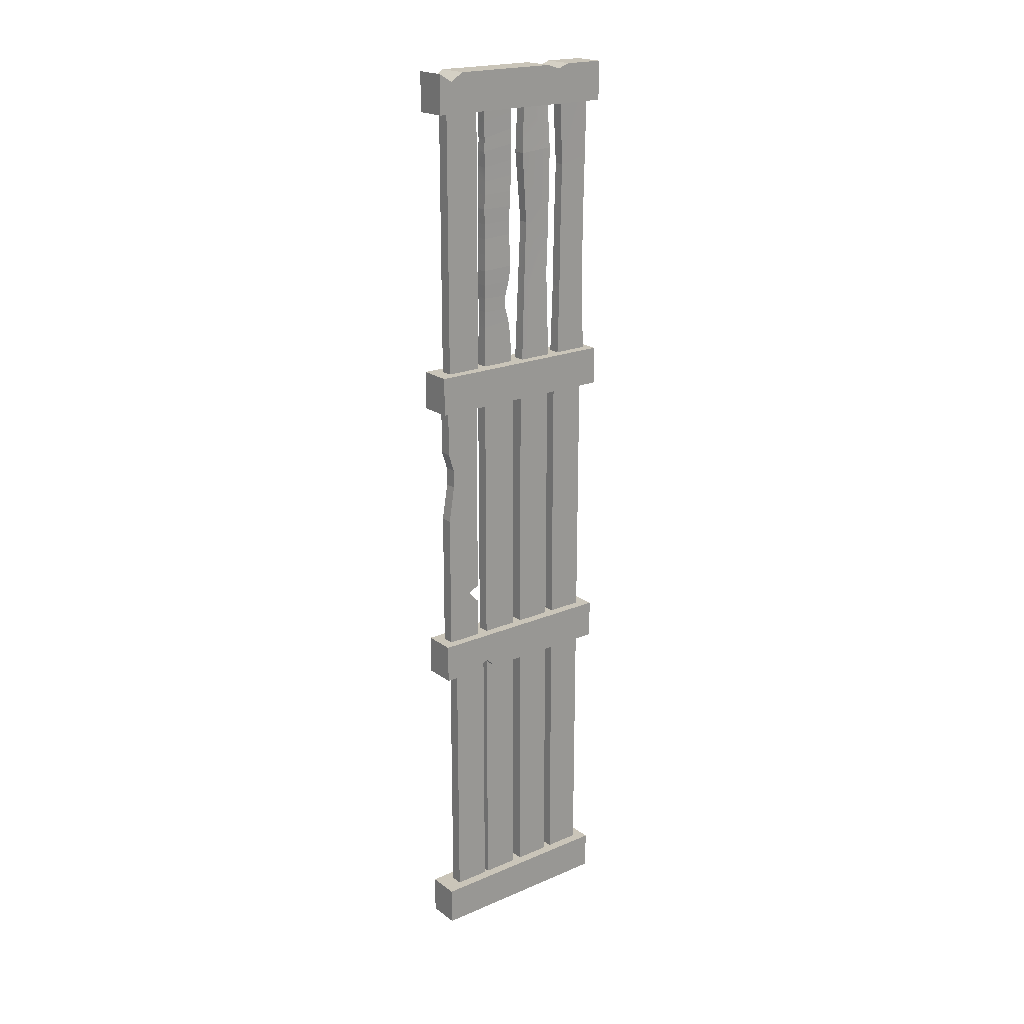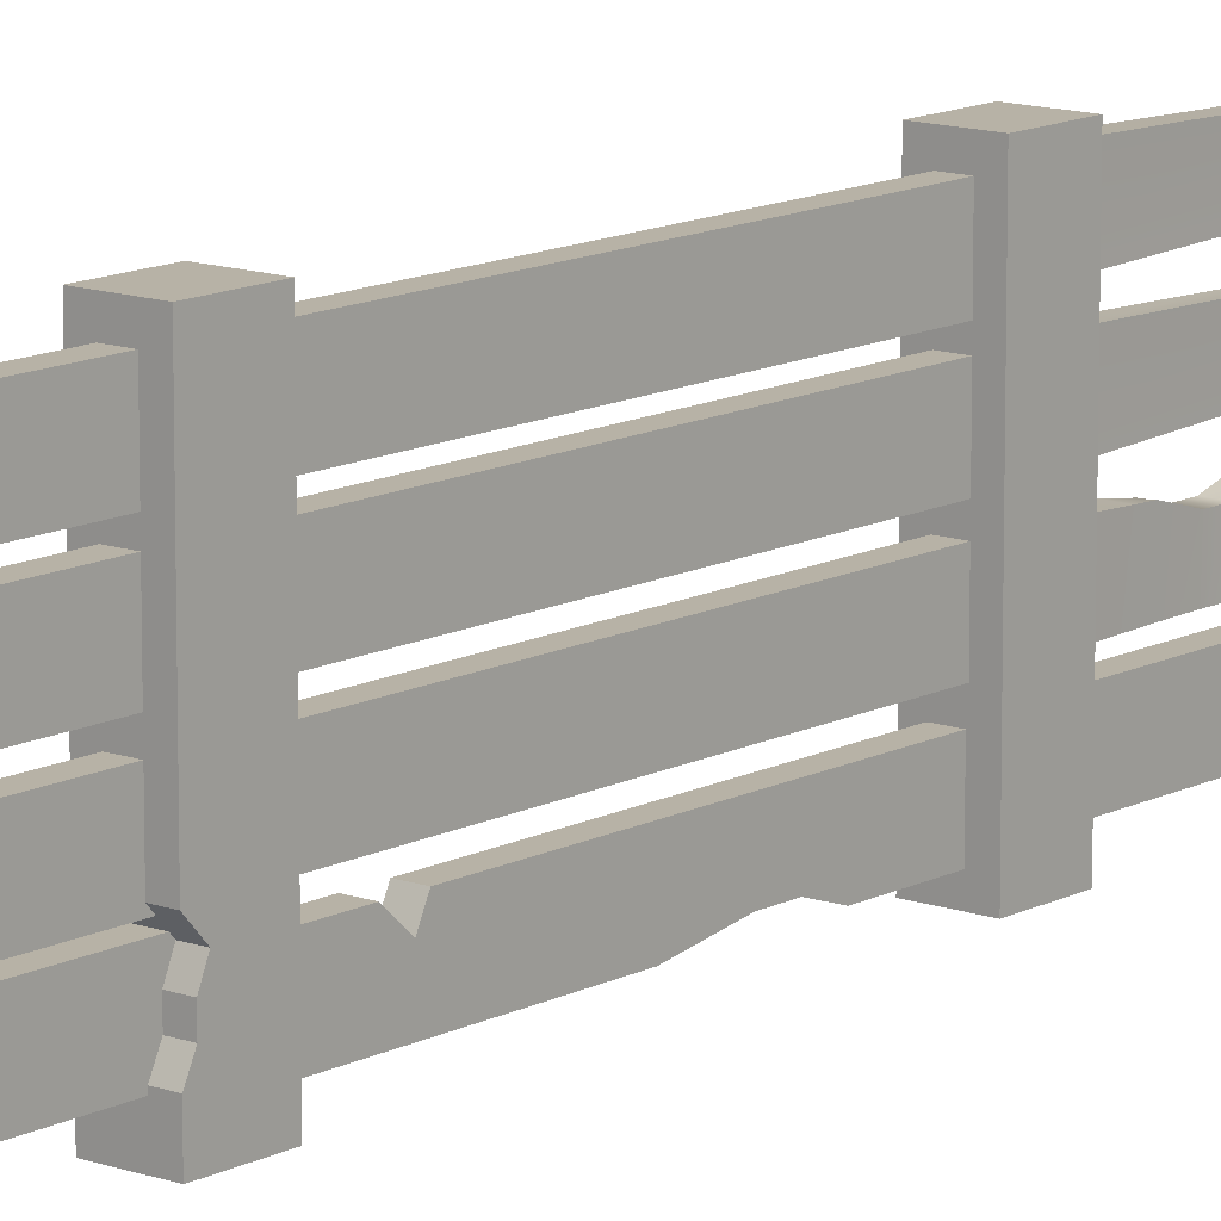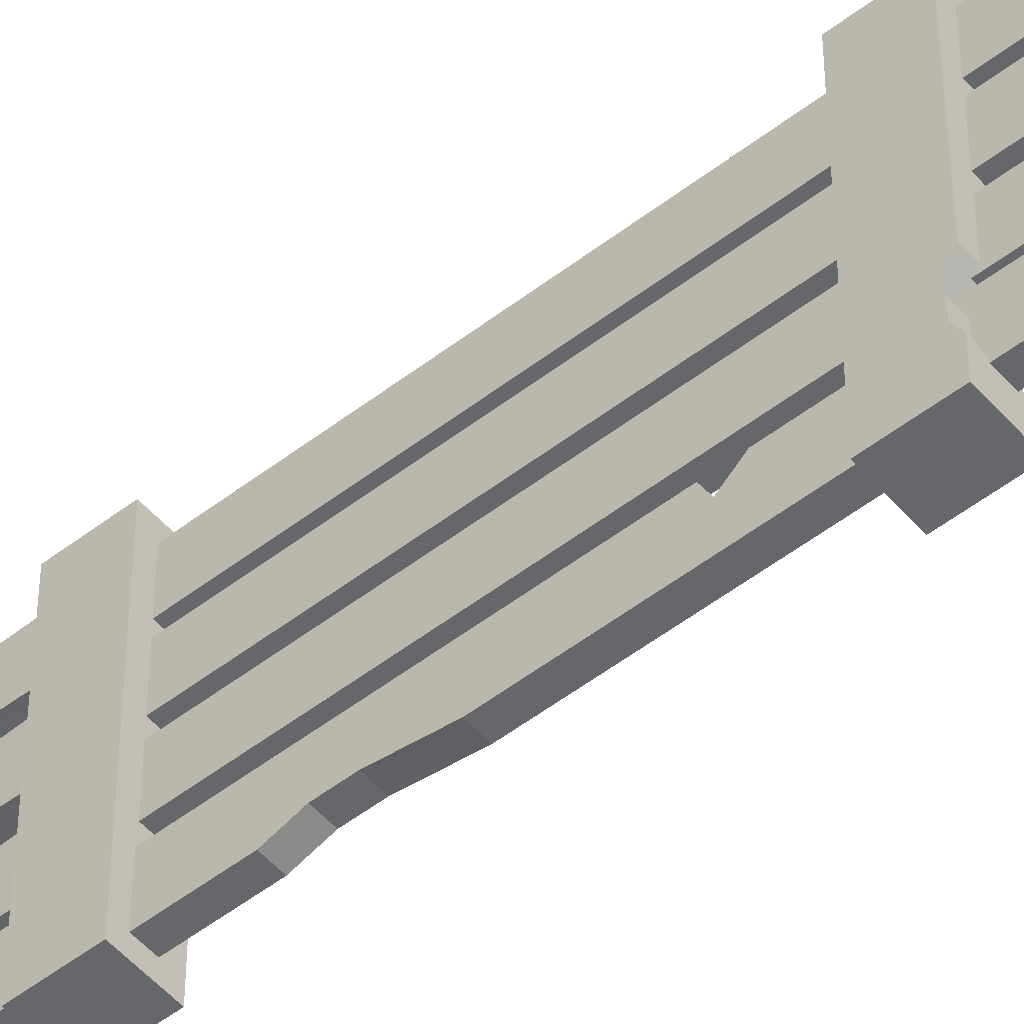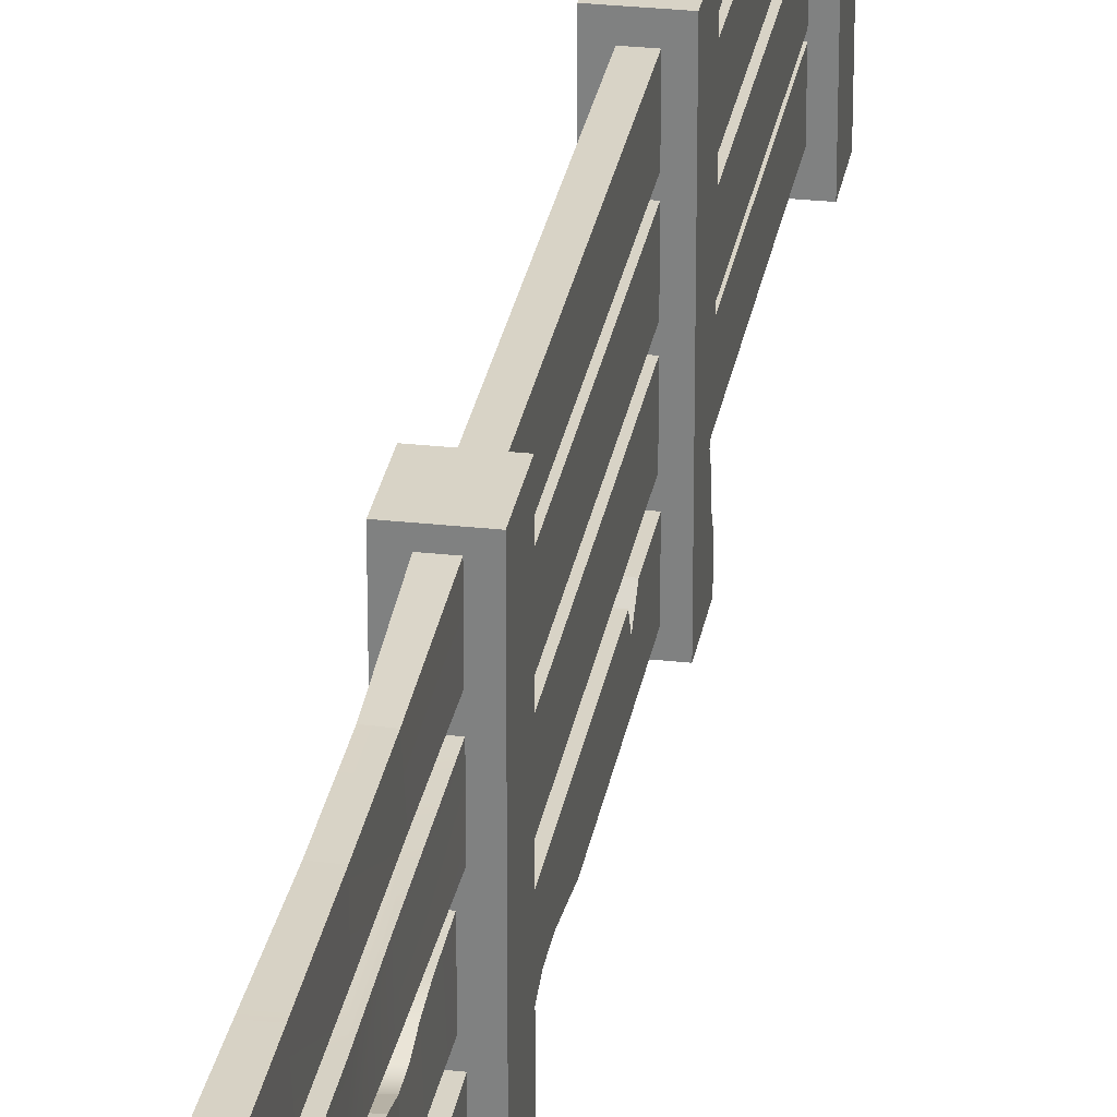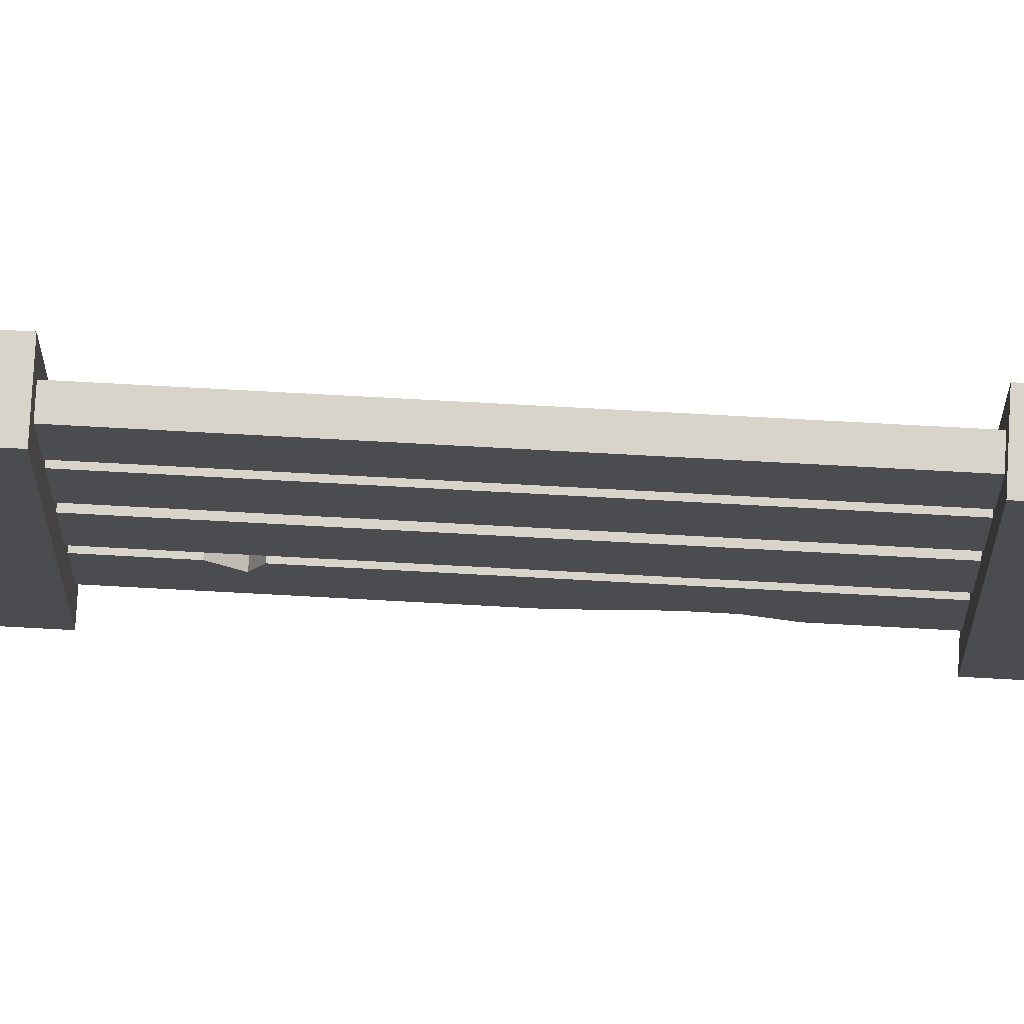
<metadata>
{"format":"obj","ext":"obj","renderer":"f3d","projection":"perspective","resolution":1024,"background":"white","views":[{"elev":20.6,"azim":52.4,"up":"+Z"},{"elev":12.5,"azim":-140.3,"up":"+Y"},{"elev":-52.1,"azim":129.8,"up":"+Y"},{"elev":28.1,"azim":9.5,"up":"+Y"},{"elev":74.9,"azim":-86.9,"up":"+Y"}]}
</metadata>
<code>
g default
v 0.2134 0.008653 5.362
v 0.2134 0.008652 5.814
v -0.1667 0.008652 5.814
v -0.1667 0.008653 5.362
v 0.2134 2.315 5.362
v 0.2134 2.315 5.814
v -0.1667 2.315 5.814
v -0.1667 2.315 5.362
v 0.2134 0.1624 5.362
v 0.2134 0.3161 5.362
v 0.2134 1.546 5.362
v 0.2134 1.7 5.362
v 0.2134 1.854 5.362
v 0.2134 0.1624 5.72
v 0.2134 0.3161 5.814
v 0.2134 1.546 5.814
v 0.2134 1.7 5.764
v 0.2134 1.854 5.814
v -0.1667 0.1624 5.72
v -0.1667 0.3161 5.814
v -0.1667 1.546 5.814
v -0.1667 1.7 5.764
v -0.1667 1.854 5.814
v -0.1667 0.1624 5.362
v -0.1667 0.3161 5.362
v -0.1667 1.546 5.362
v -0.1667 1.7 5.362
v -0.1667 1.854 5.362
v 0.1766 2.315 5.405
v -0.1298 2.315 5.405
v -0.1298 2.315 5.77
v 0.1766 2.315 5.77
v 0.09737 1.113 -5.006
v 0.09737 0.6945 -5.006
v -0.046 0.6945 -5.006
v -0.046 1.113 -5.006
v 0.09737 1.113 -1.507
v 0.09737 0.6945 -1.507
v -0.046 0.6945 -1.507
v -0.046 1.113 -1.507
v 0.09737 2.179 -5.006
v 0.09737 1.76 -5.006
v -0.046 1.76 -5.006
v -0.046 2.179 -5.006
v 0.09737 2.179 -1.506
v 0.09737 1.76 -1.506
v -0.046 1.76 -1.506
v -0.046 2.179 -1.506
v 0.2134 0.008652 1.861
v 0.2134 0.008652 2.313
v -0.1667 0.008652 2.313
v -0.1667 0.008652 1.861
v 0.2134 2.315 1.861
v 0.2134 2.315 2.313
v -0.1667 2.315 2.313
v -0.1667 2.315 1.861
v 0.1814 2.315 1.899
v -0.1347 2.315 1.899
v -0.1347 2.315 2.275
v 0.1814 2.315 2.275
v 0.09737 1.657 -5.006
v 0.09737 1.238 -5.006
v -0.046 1.238 -5.006
v -0.046 1.657 -5.006
v 0.09737 1.657 -1.507
v 0.09737 1.238 -1.507
v -0.046 1.238 -1.507
v -0.046 1.657 -1.507
v 0.09737 0.592 2.174
v 0.09737 0.173 2.174
v -0.046 0.173 2.174
v -0.046 0.592 2.174
v 0.09737 0.592 5.673
v 0.09737 0.173 5.673
v -0.046 0.173 5.673
v -0.046 0.592 5.673
v 0.09691 2.229 2.213
v 0.09714 1.815 2.179
v -0.04582 1.814 2.178
v -0.04335 2.229 2.211
v 0.09714 2.232 5.668
v 0.09691 1.819 5.634
v -0.04346 1.819 5.637
v -0.04587 2.232 5.669
v 0.09491 2.2 3.924
v 0.09552 1.848 3.924
v -0.02873 1.846 3.924
v -0.02229 2.201 3.924
v 0.09594 2.215 4.707
v 0.09481 1.862 4.625
v -0.02133 1.86 4.633
v -0.03315 2.215 4.712
v 0.09482 2.198 3.221
v 0.09594 1.839 3.139
v -0.03287 1.839 3.137
v -0.02083 2.199 3.217
v 0.09942 1.67 2.231
v 0.1009 1.256 2.181
v -0.04194 1.256 2.181
v -0.03989 1.67 2.231
v 0.07262 1.646 5.433
v 0.08505 1.295 5.556
v -0.03958 1.296 5.552
v -0.03508 1.645 5.424
v 0.0932 1.656 3.962
v 0.08606 1.326 3.997
v -0.02214 1.322 3.994
v -0.03171 1.657 3.96
v 0.0921 1.674 4.845
v 0.09538 1.265 4.816
v -0.04411 1.264 4.818
v -0.04728 1.674 4.845
v 0.08624 1.639 3.339
v 0.0933 1.292 3.201
v -0.0313 1.292 3.201
v -0.02143 1.639 3.339
v 0.1071 0.5549 -1.327
v 0.1071 0.1359 -1.327
v -0.03627 0.1359 -1.327
v -0.03627 0.5549 -1.327
v 0.1071 0.5549 2.173
v 0.1071 0.1359 2.173
v -0.03627 0.1359 2.173
v -0.03627 0.5549 2.173
v 0.1071 0.5549 -0.714
v 0.1071 0.5549 0.4526
v 0.1071 0.1359 -0.714
v 0.1071 0.1359 0.4526
v -0.03627 0.1359 -0.714
v -0.03627 0.1359 0.4526
v -0.03627 0.5549 -0.714
v -0.03627 0.5549 0.4526
v 0.1071 0.4241 -0.5686
v 0.1071 0.1359 -0.6125
v -0.03627 0.1359 -0.6125
v -0.03627 0.4241 -0.5686
v 0.1071 0.5549 -0.5043
v 0.1071 0.1359 -0.5043
v -0.03627 0.1359 -0.5043
v -0.03627 0.5549 -0.5043
v 0.1071 0.5549 1.313
v 0.1071 0.1359 1.313
v -0.03627 0.1359 1.313
v -0.03627 0.5549 1.313
v 0.1071 0.5549 0.8827
v 0.1071 0.2053 0.8827
v -0.03627 0.2053 0.8827
v -0.03627 0.5549 0.8827
v 0.1071 0.5549 1.098
v 0.1071 0.2053 1.098
v -0.03627 0.2053 1.098
v -0.03627 0.5549 1.098
v 0.07047 1.116 2.254
v 0.0717 0.7109 2.219
v -0.06824 0.7112 2.223
v -0.06695 1.115 2.259
v 0.07089 1.117 5.622
v 0.06771 0.7198 5.555
v -0.06407 0.7205 5.548
v -0.0674 1.117 5.618
v -0.06422 0.7202 2.692
v -0.06292 0.7231 3.071
v -0.0584 0.7332 5.103
v -0.06118 1.094 2.76
v -0.06472 1.107 5.202
v 0.06935 1.112 5.405
v 0.06485 0.7262 5.323
v -0.06103 0.7273 5.314
v -0.06579 1.111 5.401
v 0.06775 1.106 2.508
v 0.06976 0.7152 2.458
v -0.06622 0.7157 2.463
v -0.06295 0.723 2.896
v -0.05891 0.7321 4.618
v -0.05836 0.7333 4.939
v -0.06412 1.105 2.516
v -0.05905 1.048 2.924
v -0.06481 1.107 4.662
v -0.06462 1.107 5.02
v 0.07009 1.114 5.512
v 0.06625 0.7231 5.436
v -0.06253 0.7239 5.429
v -0.06656 1.114 5.508
v 0.06634 1.101 2.631
v 0.0625 1.029 2.98
v 0.06577 1.078 3.315
v 0.0647 1.095 3.696
v 0.06252 1.087 4.042
v 0.06739 1.105 4.389
v 0.06802 1.107 4.751
v 0.06815 1.107 5.113
v 0.06876 0.7175 2.574
v 0.06645 0.7226 2.98
v 0.06857 0.7179 3.304
v 0.06731 0.7207 3.677
v 0.06599 0.7237 4.035
v 0.06415 0.7278 4.378
v 0.06171 0.7332 4.695
v 0.06224 0.7321 5.029
v -0.06517 0.718 2.58
v -0.06276 0.7234 2.987
v -0.06498 0.7185 3.308
v -0.06429 0.72 3.674
v -0.06302 0.7229 4.035
v -0.0613 0.7267 4.38
v -0.0593 0.7312 4.703
v -0.05739 0.7355 5.007
v -0.06262 1.099 2.641
v -0.05815 1.026 3
v -0.06206 1.077 3.32
v -0.06182 1.097 3.693
v -0.05988 1.09 4.041
v -0.06436 1.106 4.39
v -0.06496 1.108 4.754
v -0.06454 1.106 5.109
v 0.06874 1.11 5.303
v 0.0636 0.729 5.216
v -0.05963 0.7305 5.205
v -0.06515 1.109 5.299
v 0.06916 1.111 2.381
v 0.06398 1.073 2.831
v 0.06281 1.03 3.14
v 0.0675 1.105 3.497
v 0.06253 1.087 3.877
v 0.06463 1.095 4.209
v 0.06796 1.107 4.571
v 0.06854 1.109 4.937
v 0.07077 0.713 2.339
v 0.06711 0.7212 2.791
v 0.06704 0.7213 3.147
v 0.06933 0.7162 3.478
v 0.06601 0.7236 3.861
v 0.06702 0.7214 4.211
v 0.06169 0.7333 4.532
v 0.06344 0.7294 4.878
v -0.06727 0.7133 2.343
v -0.06345 0.7219 2.798
v -0.06339 0.722 3.152
v -0.06623 0.7157 3.476
v -0.06305 0.7228 3.859
v -0.06401 0.7207 4.211
v -0.05927 0.7313 4.538
v -0.05949 0.7308 4.871
v -0.06559 1.11 2.388
v -0.06007 1.071 2.844
v -0.0587 1.028 3.153
v -0.06448 1.106 3.494
v -0.0599 1.09 3.874
v -0.06175 1.096 4.209
v -0.06491 1.108 4.573
v -0.06495 1.108 4.934
v 0.2134 0.008652 -5.172
v 0.2134 0.008652 -4.72
v -0.1667 0.008652 -4.72
v -0.1667 0.008652 -5.172
v 0.2134 2.315 -5.172
v 0.2134 2.315 -4.72
v -0.1667 2.315 -4.72
v -0.1667 2.315 -5.172
v 0.1814 2.315 -5.134
v -0.1347 2.315 -5.134
v -0.1347 2.315 -4.758
v 0.1814 2.315 -4.758
v 0.09737 1.657 -1.337
v 0.09737 1.238 -1.337
v -0.046 1.238 -1.337
v -0.046 1.657 -1.337
v 0.09737 1.657 2.163
v 0.09737 1.238 2.163
v -0.046 1.238 2.163
v -0.046 1.657 2.163
v 0.09737 2.179 -1.337
v 0.09737 1.76 -1.337
v -0.046 1.76 -1.337
v -0.046 2.179 -1.337
v 0.09737 2.179 2.163
v 0.09737 1.76 2.163
v -0.046 1.76 2.163
v -0.046 2.179 2.163
v 0.09737 0.6425 -5.006
v 0.09737 0.2235 -5.006
v -0.046 0.2235 -5.006
v -0.046 0.6425 -5.006
v 0.09737 0.6425 -1.507
v 0.09737 0.2235 -1.507
v -0.046 0.2235 -1.507
v -0.046 0.6425 -1.507
v 0.09737 1.113 -1.337
v 0.09737 0.6945 -1.337
v -0.046 0.6945 -1.337
v -0.046 1.113 -1.337
v 0.09737 1.113 2.163
v 0.09737 0.6945 2.163
v -0.046 0.6945 2.163
v -0.046 1.113 2.163
v 0.2134 0.008653 -1.629
v 0.2134 0.008653 -1.171
v -0.1667 0.008653 -1.171
v -0.1667 0.008653 -1.629
v 0.2134 2.315 -1.629
v 0.2134 2.315 -1.171
v -0.1667 2.315 -1.171
v -0.1667 2.315 -1.629
v 0.2134 0.2514 -1.629
v 0.2134 0.3728 -1.57
v 0.2134 0.4942 -1.57
v 0.2134 0.6155 -1.517
v 0.2134 0.7369 -1.629
v 0.2134 0.2514 -1.171
v 0.2134 0.3728 -1.171
v 0.2134 0.4942 -1.171
v 0.2134 0.6155 -1.171
v 0.2134 0.7369 -1.171
v -0.1667 0.2514 -1.171
v -0.1667 0.3728 -1.171
v -0.1667 0.4942 -1.171
v -0.1667 0.6155 -1.171
v -0.1667 0.7369 -1.171
v -0.1667 0.2514 -1.629
v -0.1667 0.3728 -1.57
v -0.1667 0.4942 -1.57
v -0.1667 0.6155 -1.517
v -0.1667 0.7369 -1.629
v 0.1841 2.315 -1.594
v -0.1373 2.315 -1.594
v -0.1373 2.315 -1.207
v 0.1841 2.315 -1.207
g Fence group2 group group1
f 1 2 3 4
f 29 30 31 32
f 9 1 4 24
f 8 5 13 28
f 13 12 27 28
f 12 11 26 27
f 26 11 10 25
f 10 9 24 25
f 3 19 24 4
f 19 20 25 24
f 26 25 20 21
f 21 22 27 26
f 22 23 28 27
f 8 28 23 7
f 2 14 19 3
f 14 15 20 19
f 20 15 16 21
f 16 17 22 21
f 17 18 23 22
f 23 18 6 7
f 1 9 14 2
f 9 10 15 14
f 15 10 11 16
f 11 12 17 16
f 12 13 18 17
f 18 13 5 6
f 5 8 30 29
f 8 7 31 30
f 7 6 32 31
f 6 5 29 32
f 33 34 35 36
f 37 40 39 38
f 33 37 38 34
f 34 38 39 35
f 35 39 40 36
f 37 33 36 40
f 41 42 43 44
f 45 48 47 46
f 41 45 46 42
f 42 46 47 43
f 43 47 48 44
f 45 41 44 48
f 49 50 51 52
f 57 58 59 60
f 49 53 54 50
f 50 54 55 51
f 51 55 56 52
f 53 49 52 56
f 53 56 58 57
f 56 55 59 58
f 55 54 60 59
f 54 53 57 60
f 61 62 63 64
f 65 68 67 66
f 61 65 66 62
f 62 66 67 63
f 63 67 68 64
f 65 61 64 68
f 69 70 71 72
f 73 76 75 74
f 69 73 74 70
f 70 74 75 71
f 71 75 76 72
f 73 69 72 76
f 83 84 92 91
f 88 92 89 85
f 80 96 93 77
f 88 96 95 87
f 87 95 94 86
f 83 91 90 82
f 94 93 85 86
f 90 89 81 82
f 82 81 84 83
f 77 78 79 80
f 86 85 89 90
f 77 93 94 78
f 91 87 86 90
f 95 79 78 94
f 96 80 79 95
f 96 88 85 93
f 92 84 81 89
f 92 88 87 91
f 99 100 97 98
f 102 110 109 101
f 103 111 110 102
f 100 116 113 97
f 108 112 109 105
f 108 116 115 107
f 103 104 112 111
f 107 115 114 106
f 106 114 113 105
f 114 98 97 113
f 115 99 98 114
f 112 108 107 111
f 116 100 99 115
f 112 104 101 109
f 116 108 105 113
f 111 107 106 110
f 110 106 105 109
f 103 102 101 104
f 117 118 119 120
f 121 124 123 122
f 141 121 122 142
f 142 122 123 143
f 143 123 124 144
f 125 117 120 131
f 145 126 132 148
f 133 125 131 136
f 119 129 131 120
f 139 130 132 140
f 118 127 129 119
f 138 128 130 139
f 117 125 127 118
f 137 126 128 138
f 125 133 134 127
f 127 134 135 129
f 129 135 136 131
f 137 133 136 140
f 126 137 140 132
f 133 137 138 134
f 134 138 139 135
f 135 139 140 136
f 121 141 144 124
f 151 143 144 152
f 150 142 143 151
f 149 141 142 150
f 126 145 146 128
f 128 146 147 130
f 130 147 148 132
f 149 145 148 152
f 141 149 152 144
f 145 149 150 146
f 146 150 151 147
f 147 151 152 148
f 155 156 153 154
f 157 160 159 158
f 247 223 186 210
f 248 224 187 211
f 249 225 188 212
f 226 189 213 250
f 251 227 190 214
f 180 181 167 166
f 184 192 171 170
f 192 184 221 229
f 202 238 230 194
f 203 239 231 195
f 204 240 232 196
f 205 241 233 197
f 199 191 216 217
f 229 221 185 193
f 234 226 190 198
f 162 201 193 230 238
f 236 228 171 172
f 161 200 192 229 237
f 210 186 222 246
f 230 222 186 194
f 246 222 185 209
f 211 187 223 247
f 231 223 187 195
f 202 194 231 239
f 212 188 224 248
f 232 224 188 196
f 203 195 232 240
f 213 189 225 249
f 233 225 189 197
f 204 196 233 241
f 205 197 234 242
f 206 198 235 243
f 183 180 166 169
f 165 219 216 191 215
f 208 184 170 176
f 244 220 153 156
f 218 217 167 168
f 182 181 158 159
f 182 183 169 168
f 166 167 217 216
f 168 167 181 182
f 199 217 218 163 207
f 159 160 183 182
f 218 219 165 163
f 168 169 219 218
f 200 208 176 172
f 176 170 220 244
f 184 208 164 245 221
f 169 166 216 219
f 157 180 183 160
f 227 251 179 215 191
f 226 250 178 214 190
f 243 251 214 206
f 242 250 213 205
f 241 249 212 204
f 240 248 211 203
f 193 185 222 230
f 239 247 210 202
f 221 245 177 209 185
f 161 164 208 200
f 236 244 156 155
f 172 176 244 236
f 173 201 209 177 245 237
f 246 209 201 162 238
f 237 245 164 161
f 206 214 178 174
f 174 178 250 242
f 207 215 179 175
f 163 165 215 207
f 175 179 251 243
f 220 228 154 153
f 172 171 192 200
f 155 154 228 236
f 229 193 201 173 237
f 246 238 202 210
f 247 239 203 211
f 194 186 223 231
f 248 240 204 212
f 195 187 224 232
f 249 241 205 213
f 196 188 225 233
f 234 198 206 174 242
f 235 227 191 199
f 197 189 226 234
f 235 199 207 175 243
f 198 190 227 235
f 170 171 228 220
f 157 158 181 180
f 252 253 254 255
f 260 261 262 263
f 252 256 257 253
f 253 257 258 254
f 254 258 259 255
f 256 252 255 259
f 256 259 261 260
f 259 258 262 261
f 258 257 263 262
f 257 256 260 263
f 264 265 266 267
f 268 271 270 269
f 264 268 269 265
f 265 269 270 266
f 266 270 271 267
f 268 264 267 271
f 272 273 274 275
f 276 279 278 277
f 272 276 277 273
f 273 277 278 274
f 274 278 279 275
f 276 272 275 279
f 280 281 282 283
f 284 287 286 285
f 280 284 285 281
f 281 285 286 282
f 282 286 287 283
f 284 280 283 287
f 288 289 290 291
f 292 295 294 293
f 288 292 293 289
f 289 293 294 290
f 290 294 295 291
f 292 288 291 295
f 296 297 298 299
f 324 325 326 327
f 296 299 319 304
f 303 300 308 323
f 308 307 322 323
f 307 306 321 322
f 306 305 320 321
f 305 304 319 320
f 299 298 314 319
f 314 315 320 319
f 315 316 321 320
f 316 317 322 321
f 317 318 323 322
f 303 323 318 302
f 298 297 309 314
f 309 310 315 314
f 310 311 316 315
f 311 312 317 316
f 312 313 318 317
f 318 313 301 302
f 297 296 304 309
f 304 305 310 309
f 305 306 311 310
f 306 307 312 311
f 307 308 313 312
f 313 308 300 301
f 300 303 325 324
f 303 302 326 325
f 302 301 327 326
f 301 300 324 327

</code>
